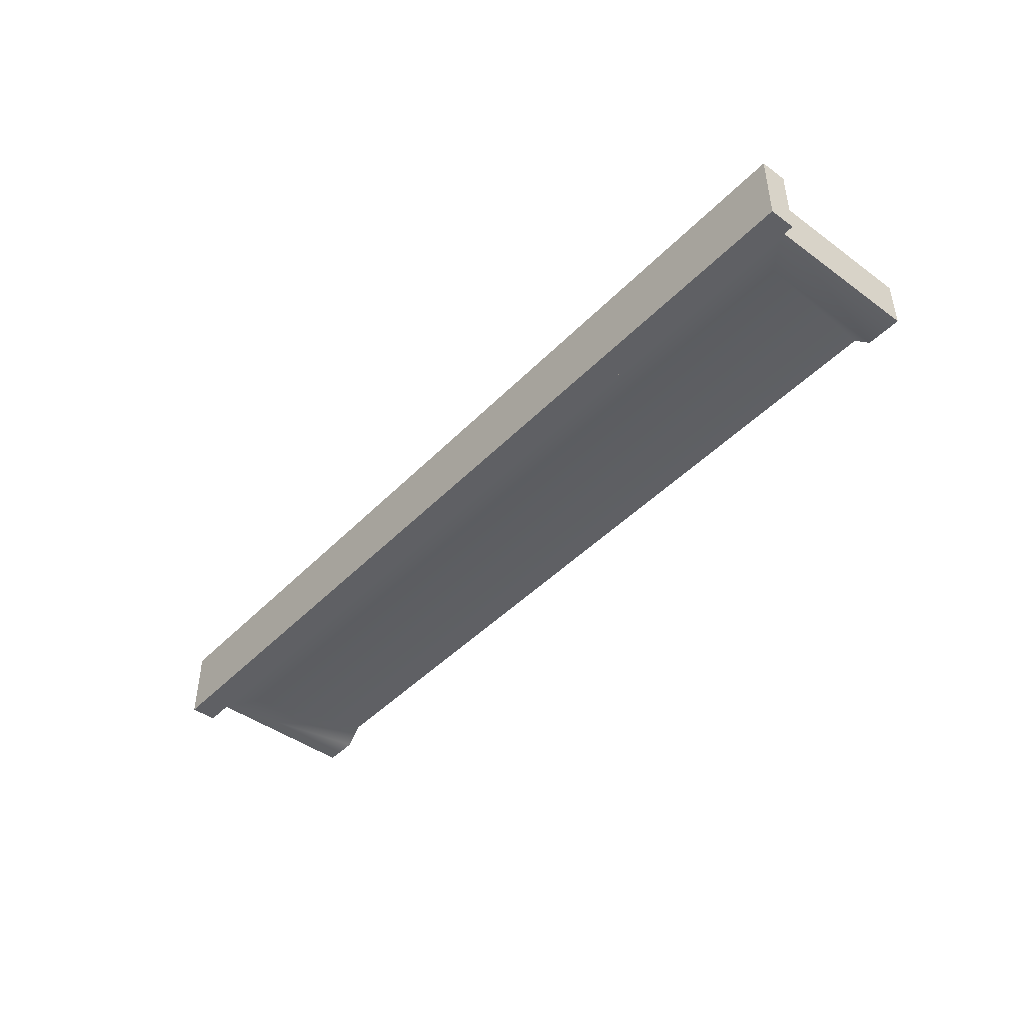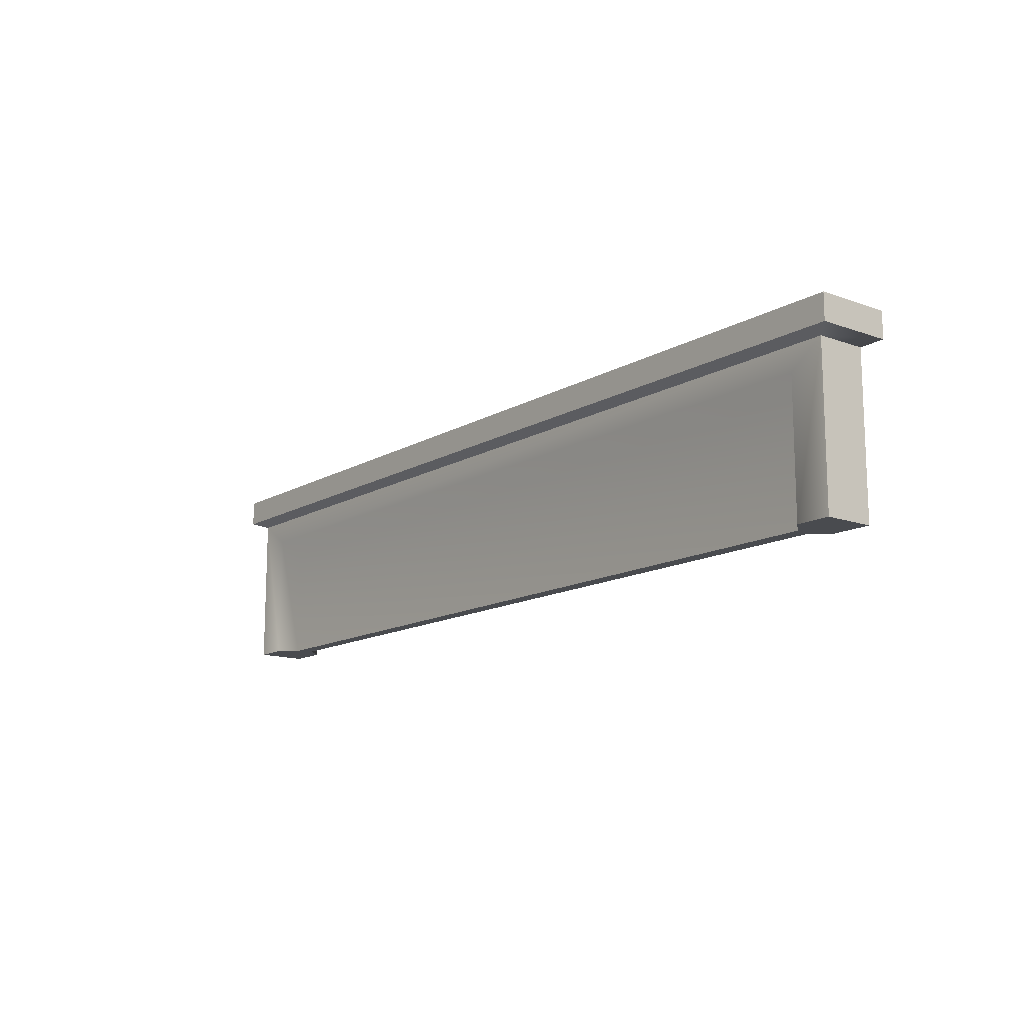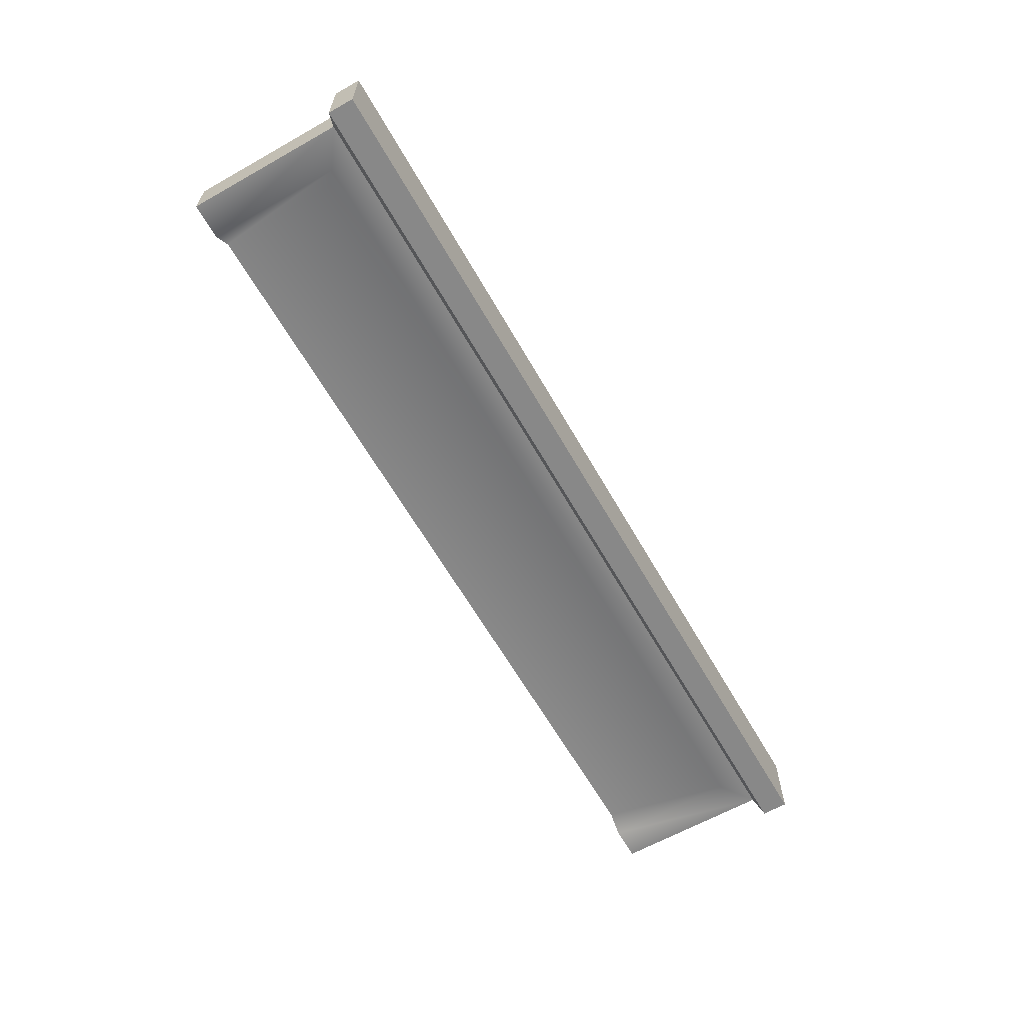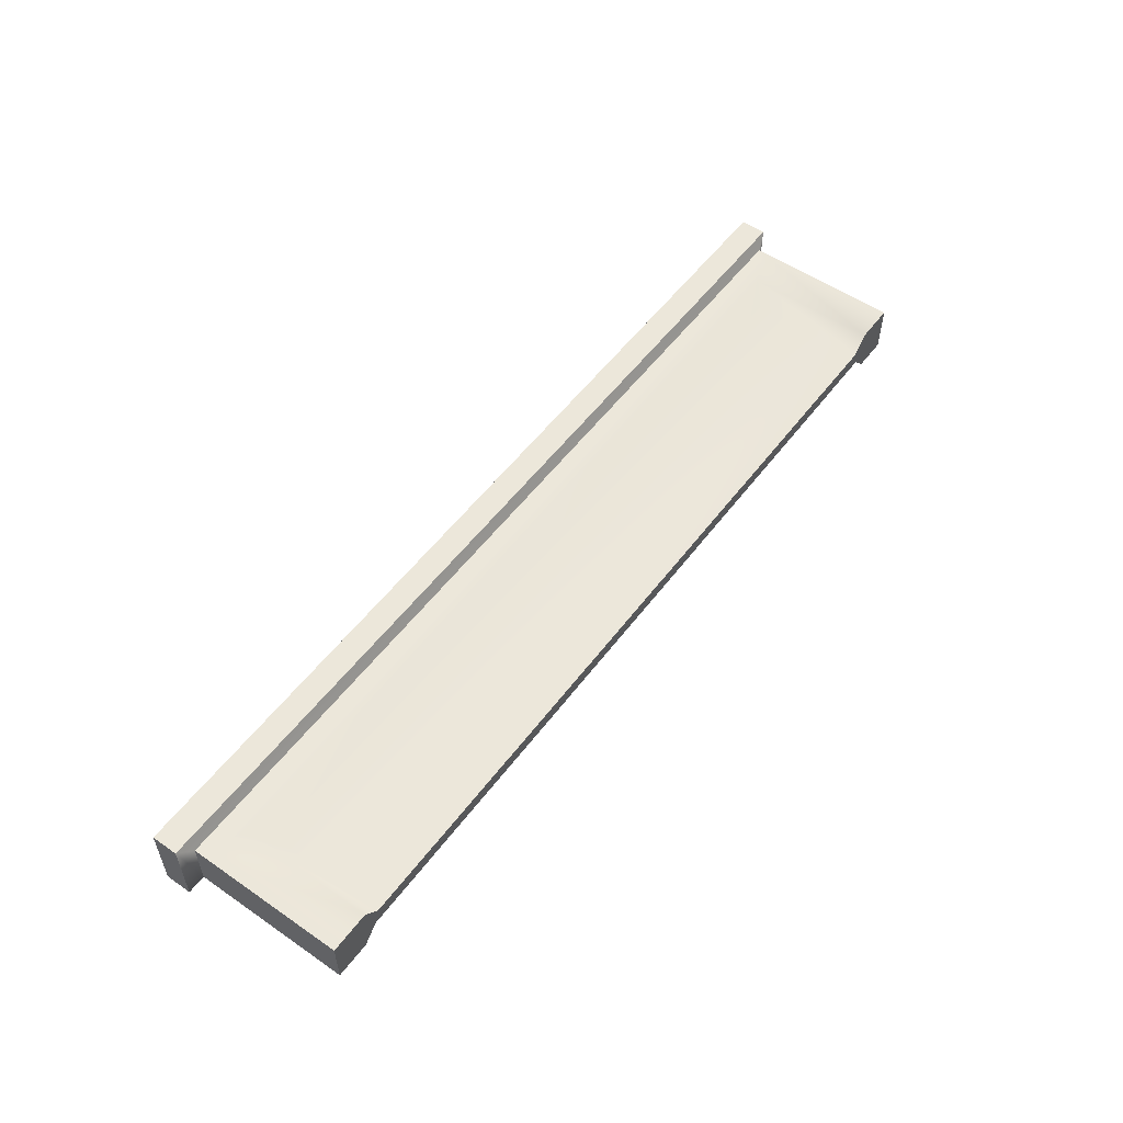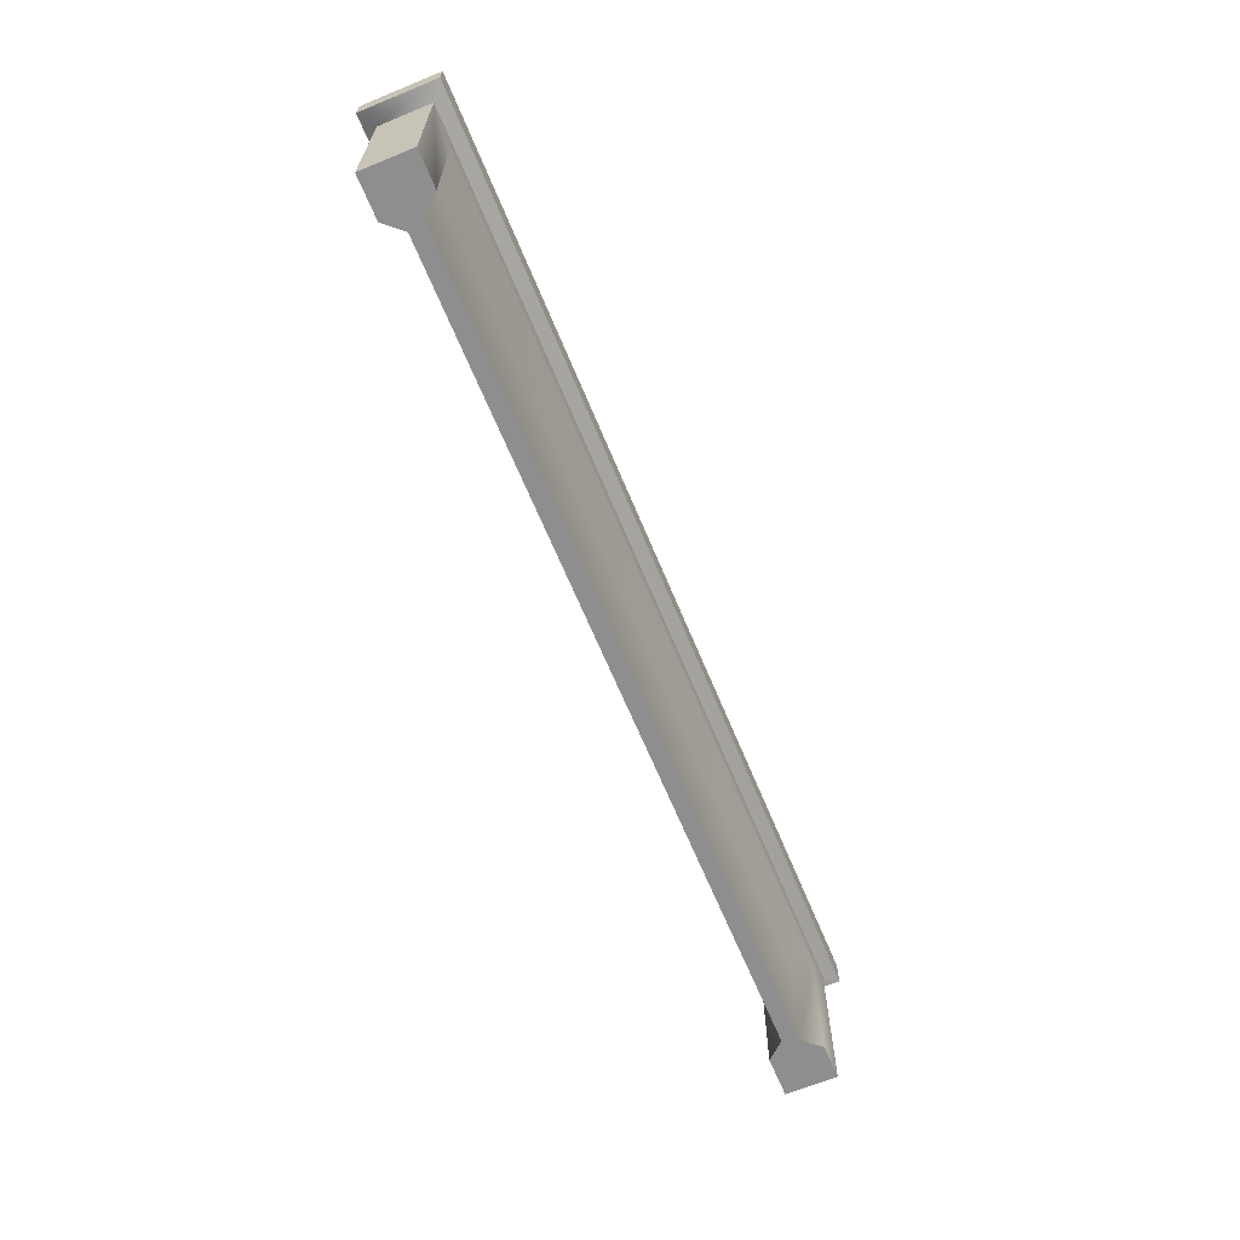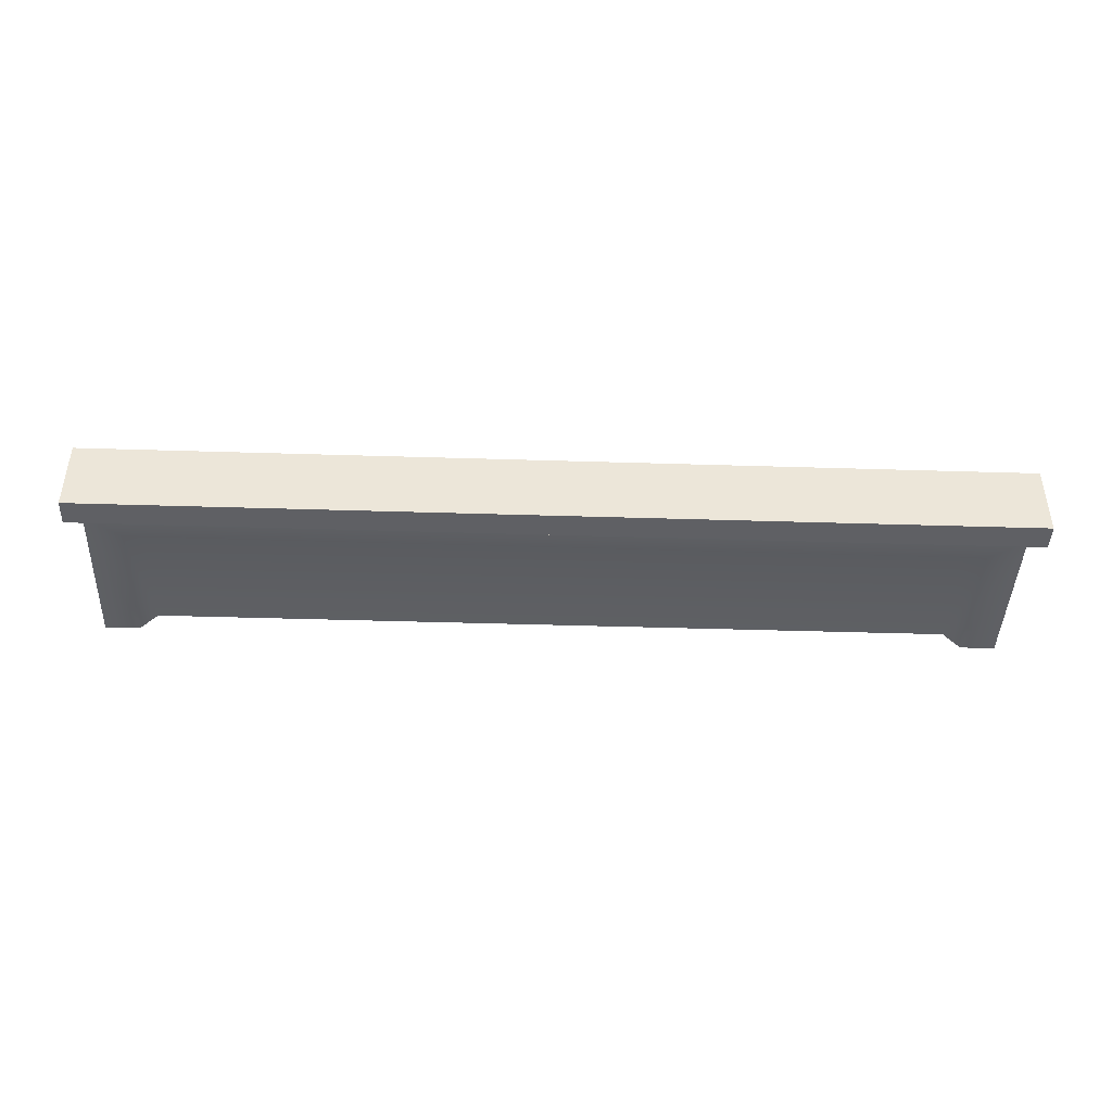
<metadata>
{"format":"obj","ext":"obj","renderer":"f3d","projection":"perspective","resolution":1024,"background":"white","views":[{"elev":-44.6,"azim":-130.4,"up":"+Z"},{"elev":-13.8,"azim":-128.4,"up":"+Y"},{"elev":-62.8,"azim":119.7,"up":"+Z"},{"elev":54.1,"azim":-53.8,"up":"+Z"},{"elev":-65.0,"azim":112.4,"up":"+Y"},{"elev":-43.2,"azim":177.9,"up":"+Z"}]}
</metadata>
<code>
g SM_Prop_Bed_Double_03
v -1.076 1.149 -1.424
v 1.076 1.149 -1.424
v 1.076 1.149 -1.253
v -1.076 1.149 -1.253
v -1.076 1.089 -1.424
v -1.076 1.149 -1.424
v -1.076 1.149 -1.253
v -1.076 1.089 -1.253
v -1.076 1.089 -1.253
v -1.076 1.149 -1.253
v 1.076 1.149 -1.253
v 1.076 1.089 -1.253
v 1.076 1.089 -1.253
v 1.076 1.149 -1.253
v 1.076 1.149 -1.424
v 1.076 1.089 -1.424
v 1.076 1.089 -1.424
v 1.076 1.149 -1.424
v -1.076 1.149 -1.424
v -1.076 1.089 -1.424
v -1.041 0.7123 -1.397
v -1.041 1.076 -1.397
v -1.041 1.076 -1.281
v -1.041 0.7123 -1.281
v -0.9604 0.7123 -1.397
v -1.041 1.076 -1.397
v -1.041 0.7123 -1.397
v -0.9604 1.02 -1.397
v 0.9604 1.02 -1.397
v 1.041 1.076 -1.397
v 0.9604 0.7123 -1.397
v 1.041 0.7123 -1.397
v -0.9247 0.7123 -1.357
v -0.9604 1.02 -1.397
v -0.9604 0.7123 -1.397
v -0.9247 0.9822 -1.357
v 0.9247 0.9822 -1.357
v 0.9604 1.02 -1.397
v 0.9247 0.9822 -1.357
v 0.9247 0.7123 -1.357
v 0.9604 0.7123 -1.397
v 0.9247 0.7123 -1.357
v 0.9247 0.9822 -1.357
v -0.9247 0.9822 -1.357
v -0.9247 0.7123 -1.357
v 1.041 0.7123 -1.281
v 1.041 1.076 -1.281
v 1.041 1.076 -1.397
v 1.041 0.7123 -1.397
v 0.948 0.7123 -1.281
v 1.041 1.076 -1.281
v 1.041 0.7123 -1.281
v 0.948 1.019 -1.281
v -0.948 1.019 -1.281
v -1.041 1.076 -1.281
v -0.948 0.7123 -1.281
v -1.041 0.7123 -1.281
v 0.9128 0.7123 -1.321
v 0.948 1.019 -1.281
v 0.948 0.7123 -1.281
v 0.9128 0.987 -1.321
v -0.9128 0.987 -1.321
v -0.948 1.019 -1.281
v -0.9128 0.7123 -1.321
v -0.948 0.7123 -1.281
v -0.9128 0.7123 -1.321
v -0.9128 0.987 -1.321
v 0.9128 0.987 -1.321
v 0.9128 0.7123 -1.321
v -0.9247 0.7123 -1.357
v -0.9128 0.7123 -1.321
v 0.9128 0.7123 -1.321
v 0.9247 0.7123 -1.357
v 0.9604 0.7123 -1.397
v 0.948 0.7123 -1.281
v 0.9604 0.7123 -1.397
v 0.948 0.7123 -1.281
v 1.041 0.7123 -1.281
v 1.041 0.7123 -1.397
v -1.041 0.7123 -1.397
v -1.041 0.7123 -1.281
v -0.948 0.7123 -1.281
v -0.9604 0.7123 -1.397
v -0.9247 0.7123 -1.357
v -0.9604 0.7123 -1.397
v -0.948 0.7123 -1.281
v -0.9128 0.7123 -1.321
v -1.041 1.076 -1.397
v -1.076 1.089 -1.424
v -1.076 1.089 -1.253
v -1.041 1.076 -1.281
v 1.041 1.076 -1.397
v 1.076 1.089 -1.253
v 1.076 1.089 -1.424
v 1.041 1.076 -1.281
g SM_Prop_Bed_Double_03_0
f 3 2 1
f 4 3 1
f 7 6 5
f 8 7 5
f 11 10 9
f 12 11 9
f 15 14 13
f 16 15 13
f 19 18 17
f 20 19 17
f 23 22 21
f 24 23 21
f 27 26 25
f 26 28 25
f 29 28 26
f 30 29 26
f 31 29 30
f 32 31 30
f 35 34 33
f 34 36 33
f 37 36 34
f 38 37 34
f 40 39 38
f 41 40 38
f 44 43 42
f 45 44 42
f 48 47 46
f 49 48 46
f 52 51 50
f 51 53 50
f 54 53 51
f 55 54 51
f 56 54 55
f 57 56 55
f 60 59 58
f 59 61 58
f 62 61 59
f 63 62 59
f 64 62 63
f 65 64 63
f 68 67 66
f 69 68 66
f 72 71 70
f 73 72 70
f 73 74 72
f 74 75 72
f 78 77 76
f 79 78 76
f 82 81 80
f 83 82 80
f 86 85 84
f 87 86 84
f 90 89 88
f 91 90 88
f 88 89 92
f 93 90 91
f 89 94 92
f 95 93 91
f 92 94 95
f 94 93 95

</code>
